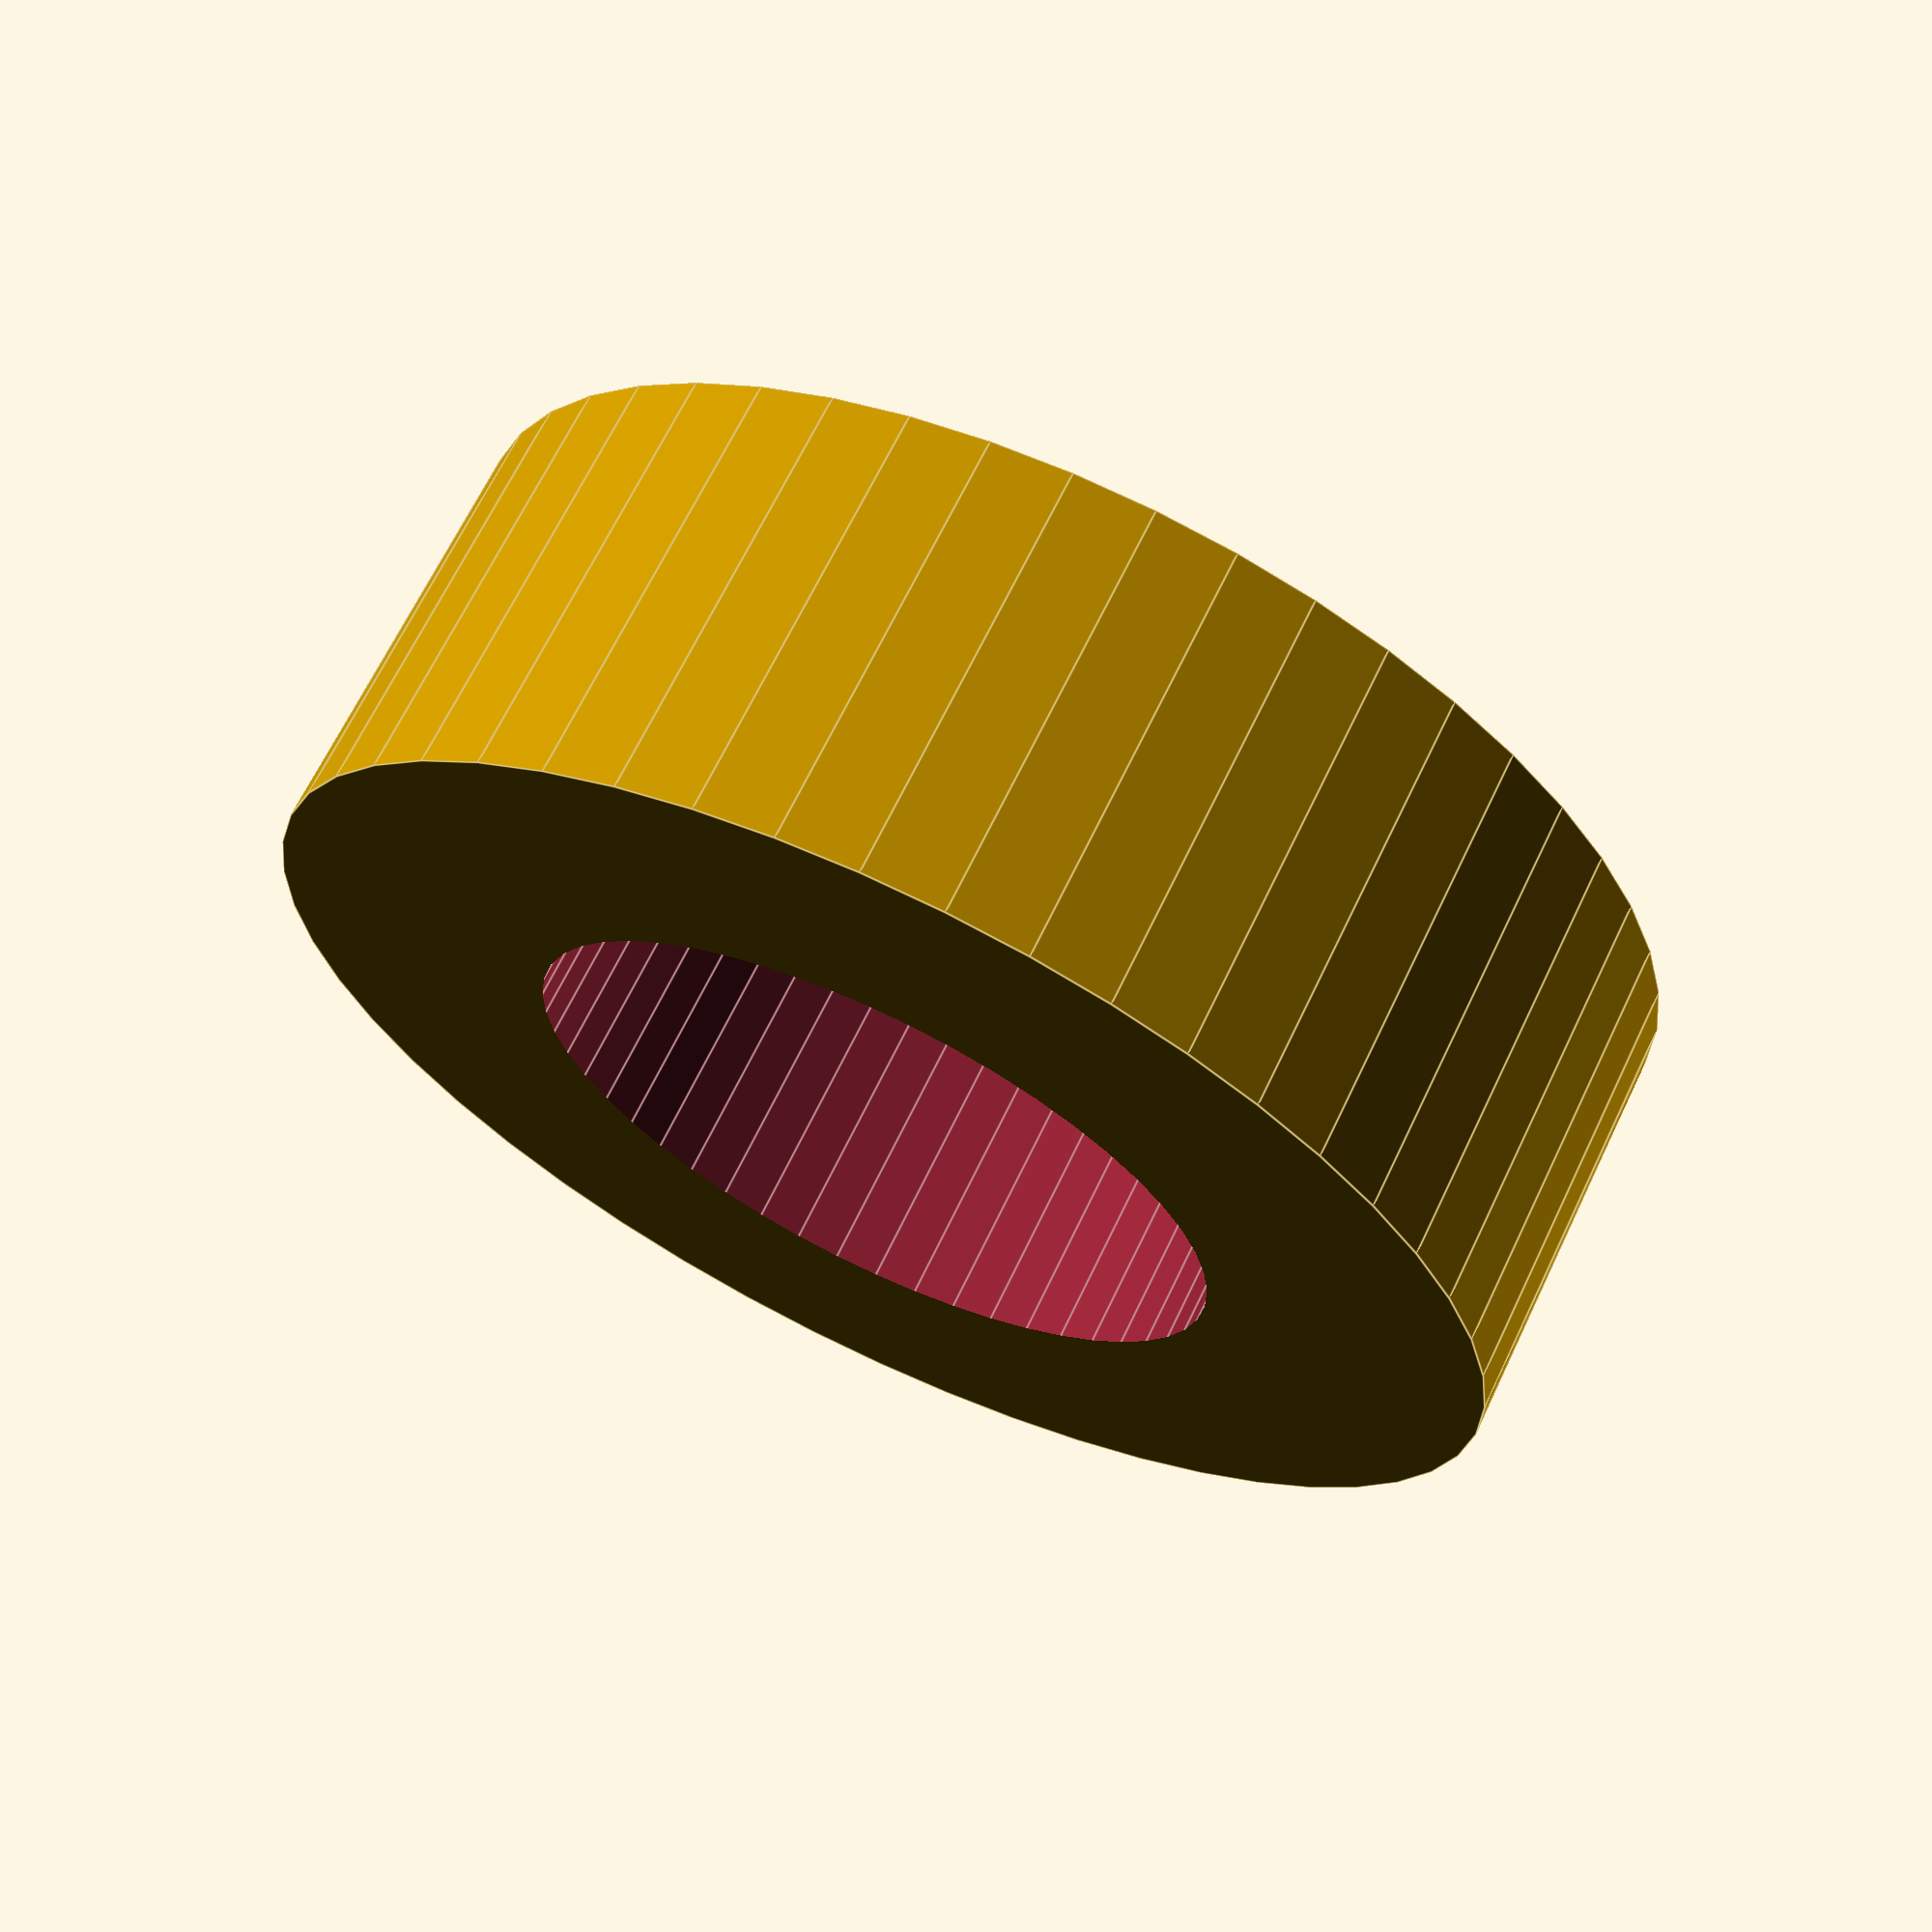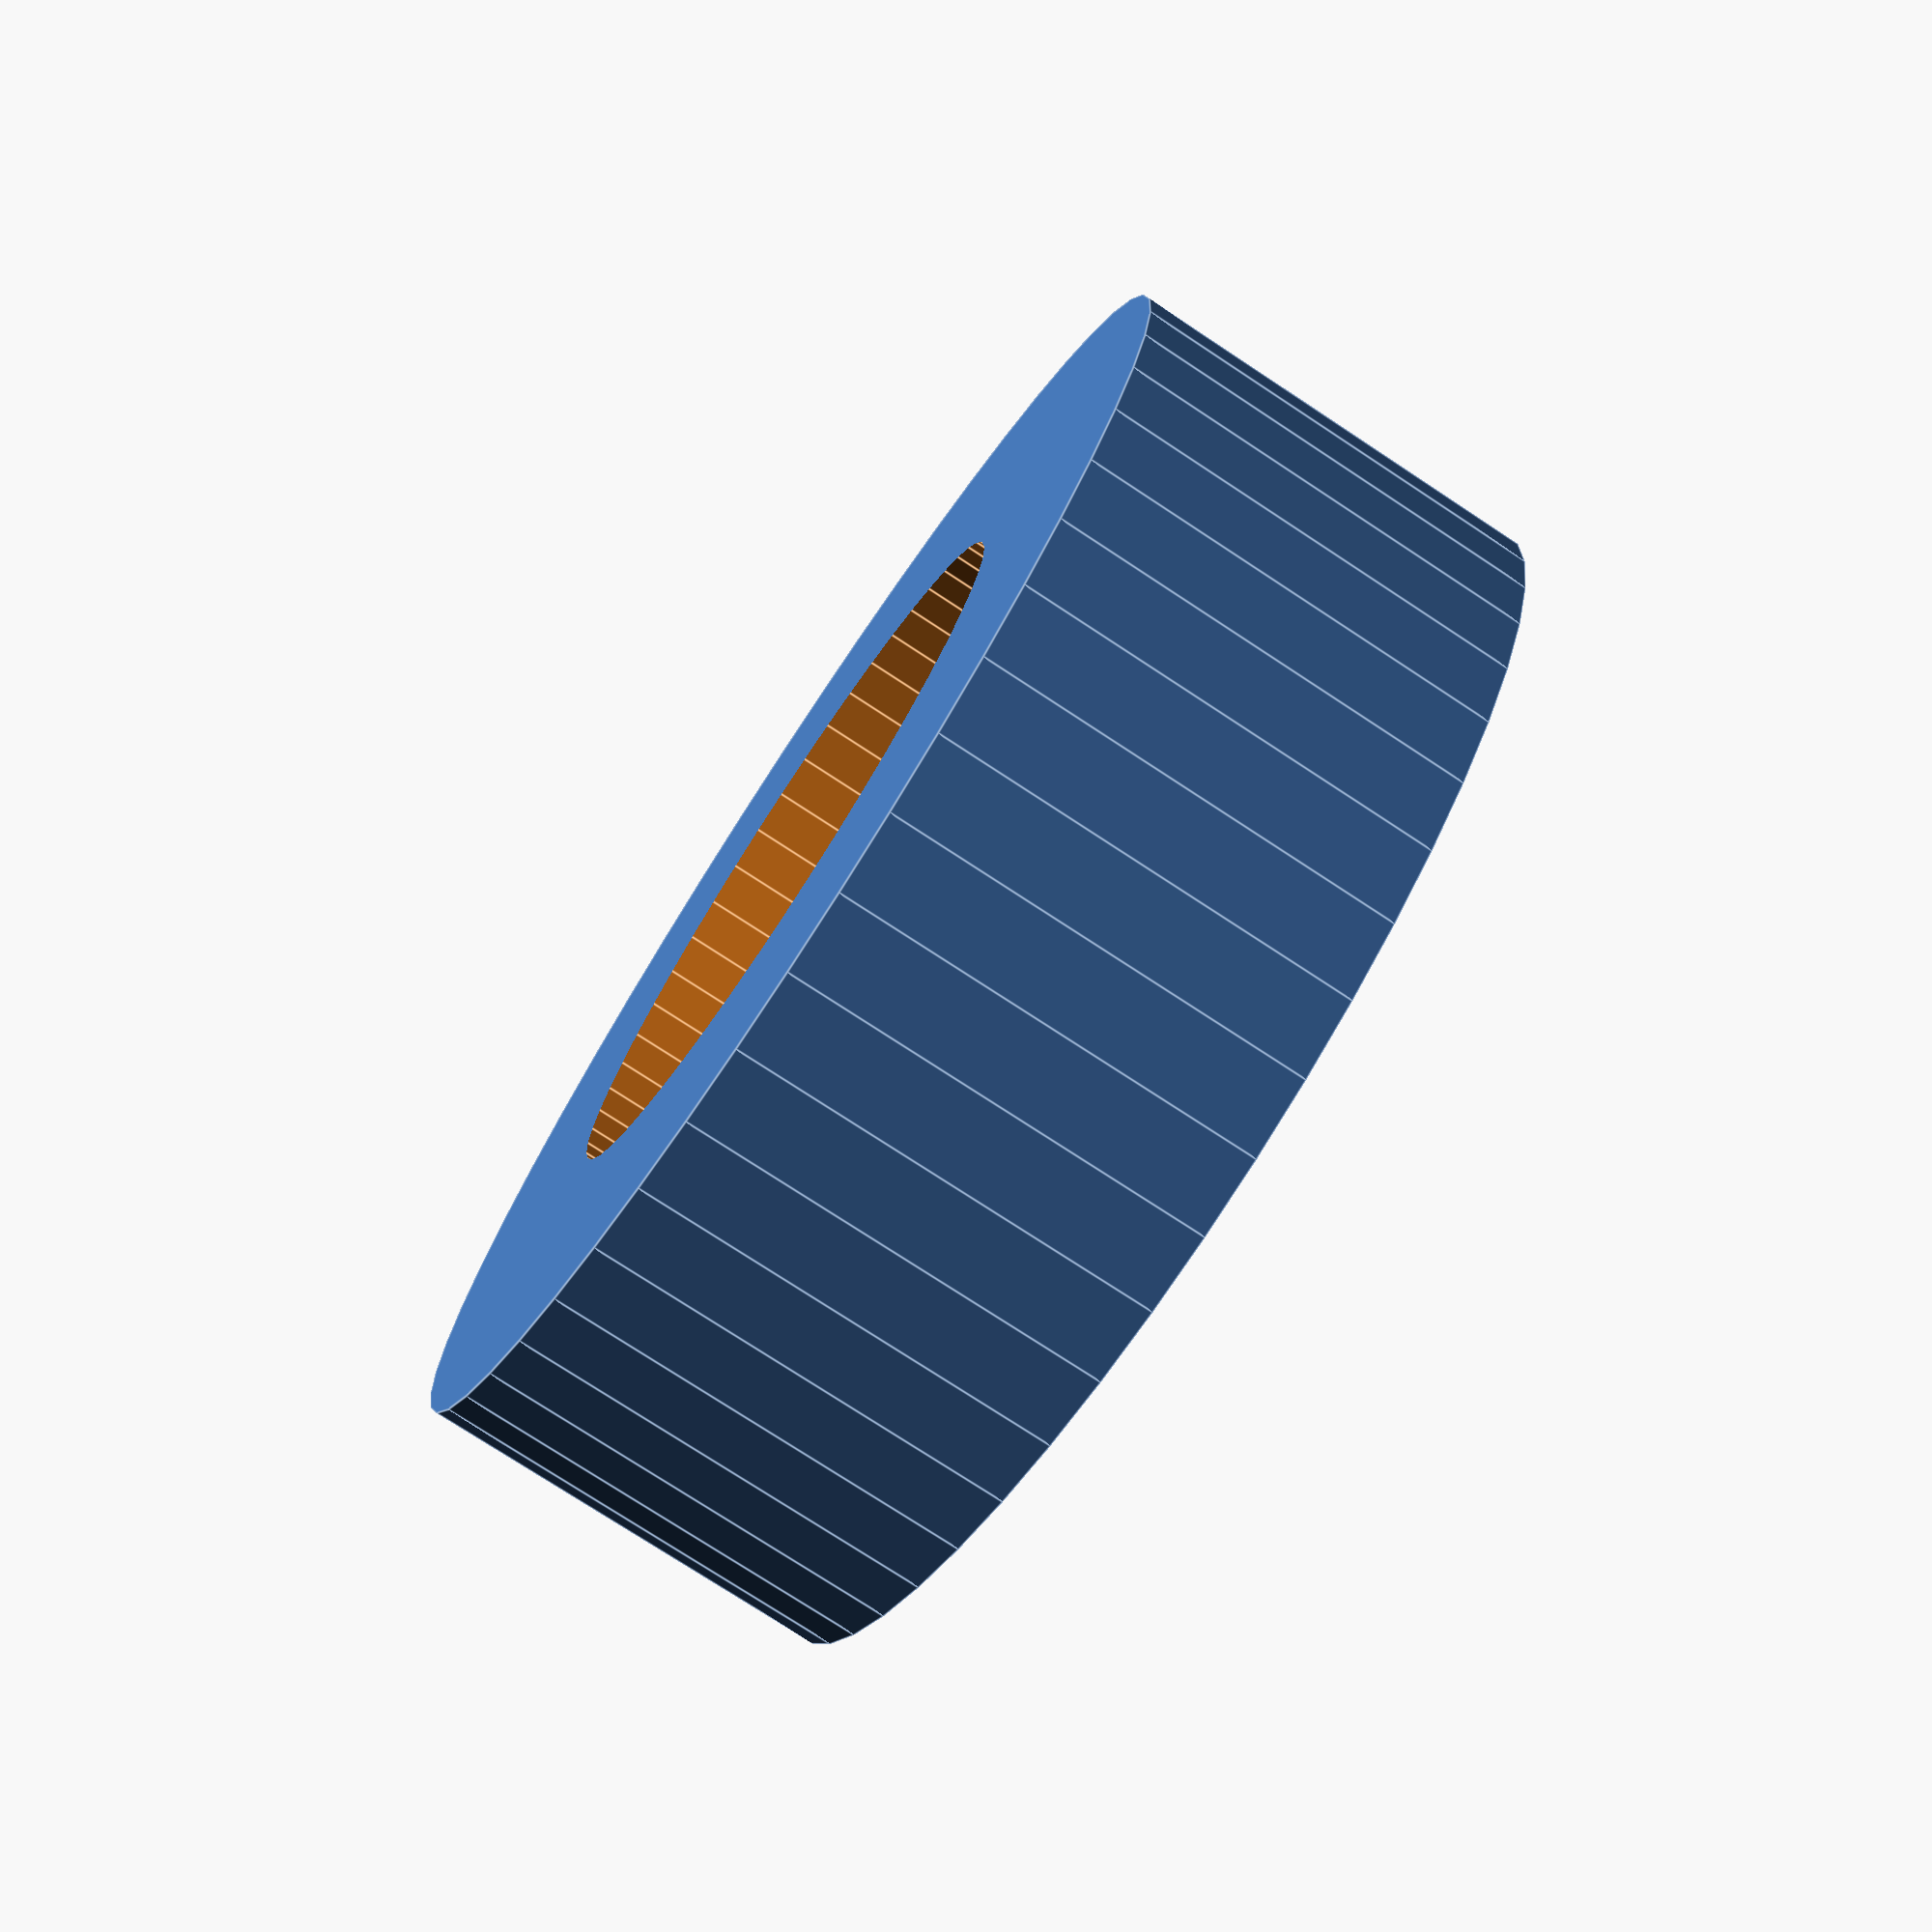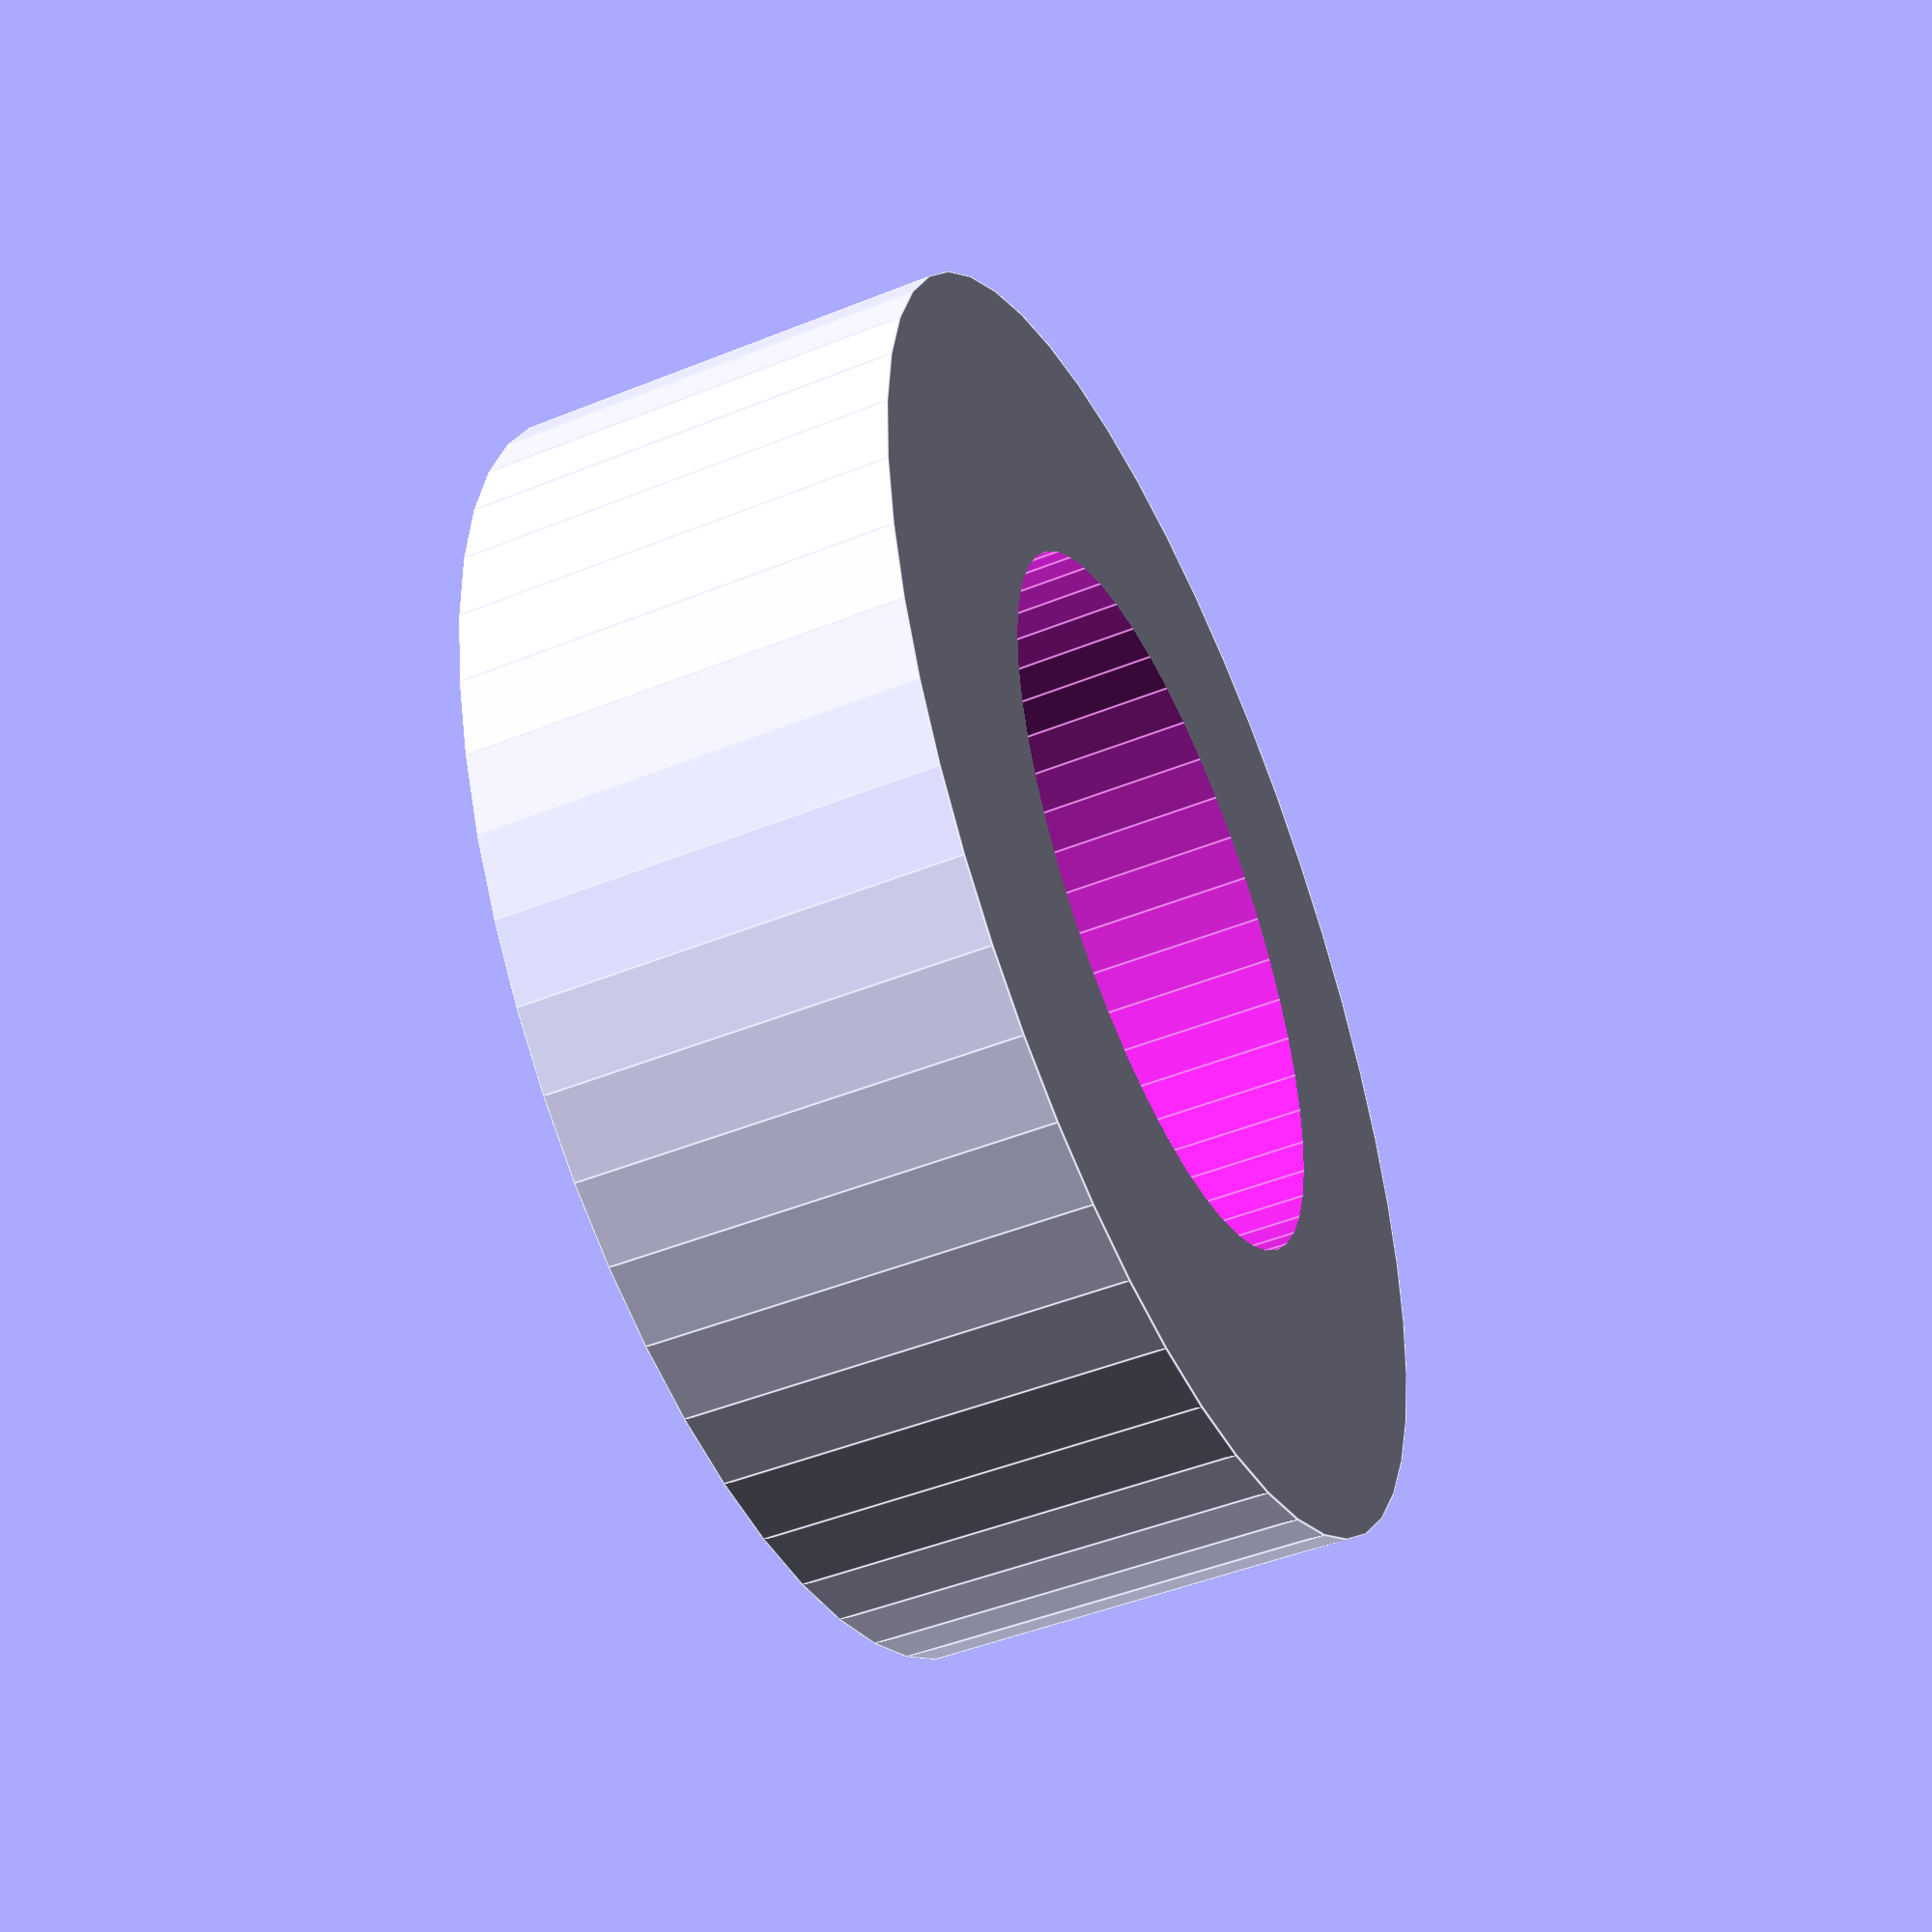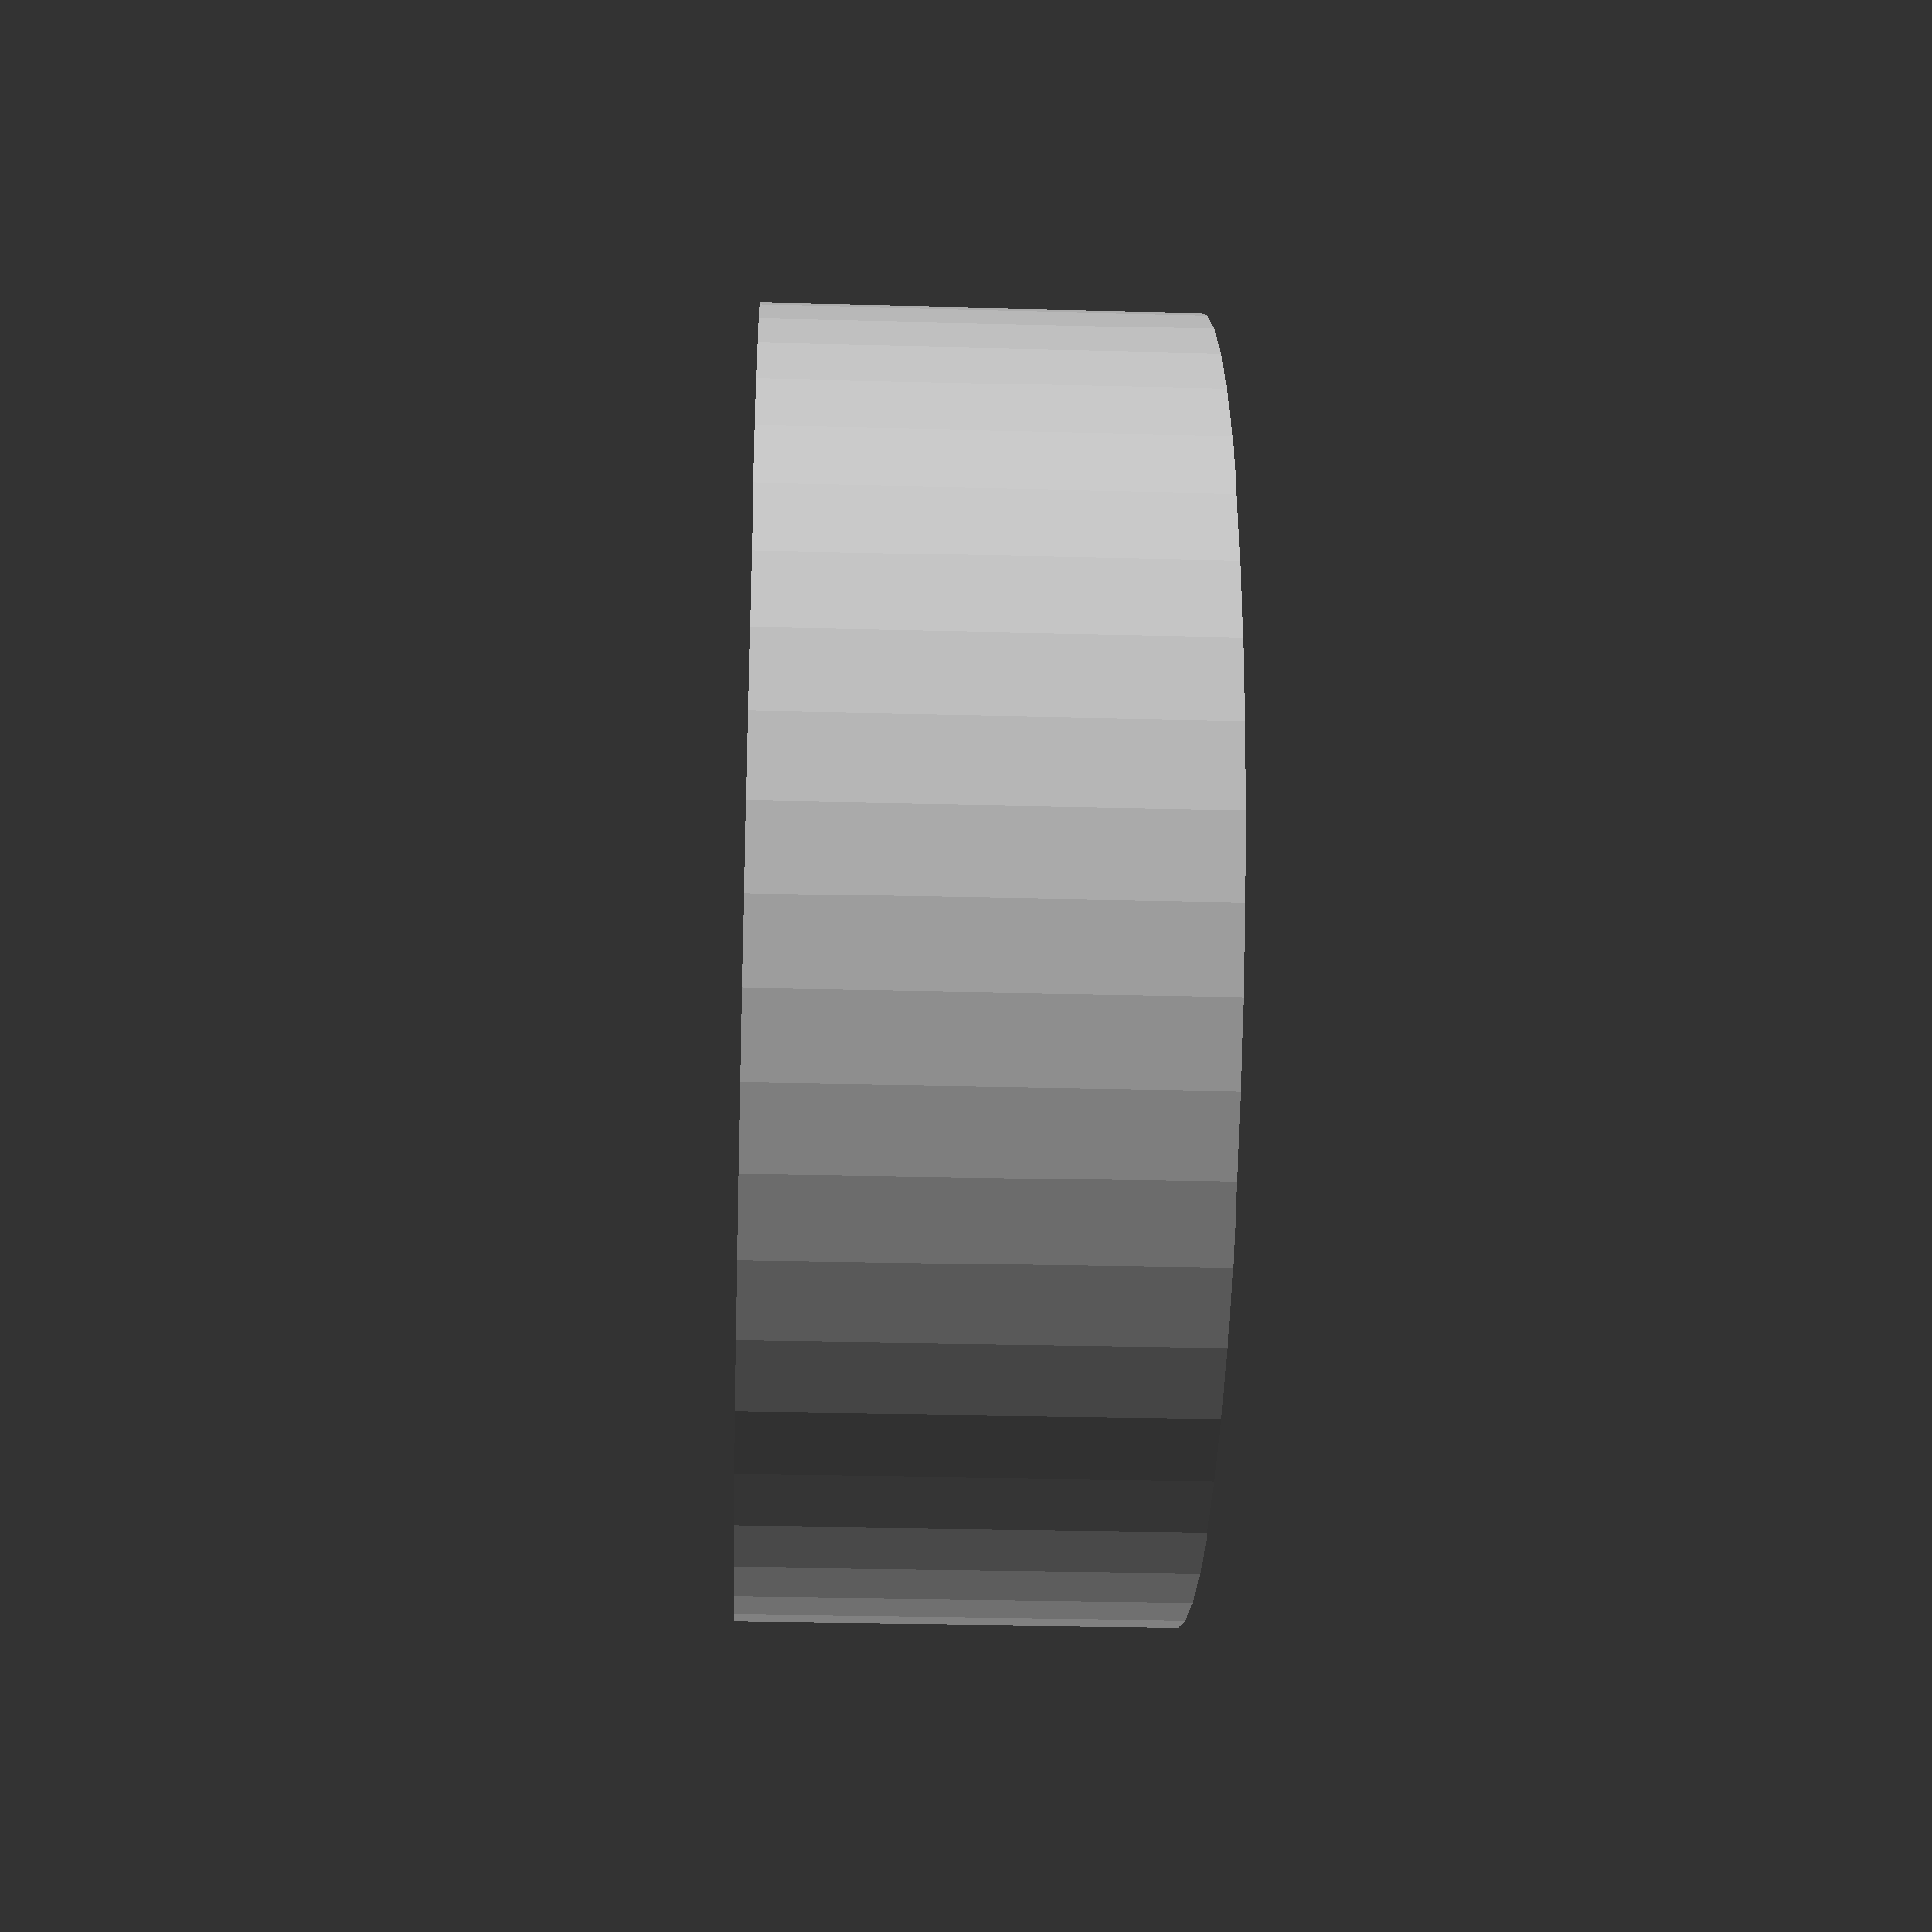
<openscad>
$fn = 50;


difference() {
	union() {
		translate(v = [0, 0, -3.0000000000]) {
			cylinder(h = 6, r = 9.0000000000);
		}
	}
	union() {
		translate(v = [0, 0, -100.0000000000]) {
			cylinder(h = 200, r = 5.0000000000);
		}
	}
}
</openscad>
<views>
elev=113.6 azim=97.4 roll=154.5 proj=p view=edges
elev=255.6 azim=332.0 roll=303.4 proj=p view=edges
elev=227.6 azim=173.8 roll=245.6 proj=p view=edges
elev=207.8 azim=281.8 roll=92.4 proj=p view=solid
</views>
